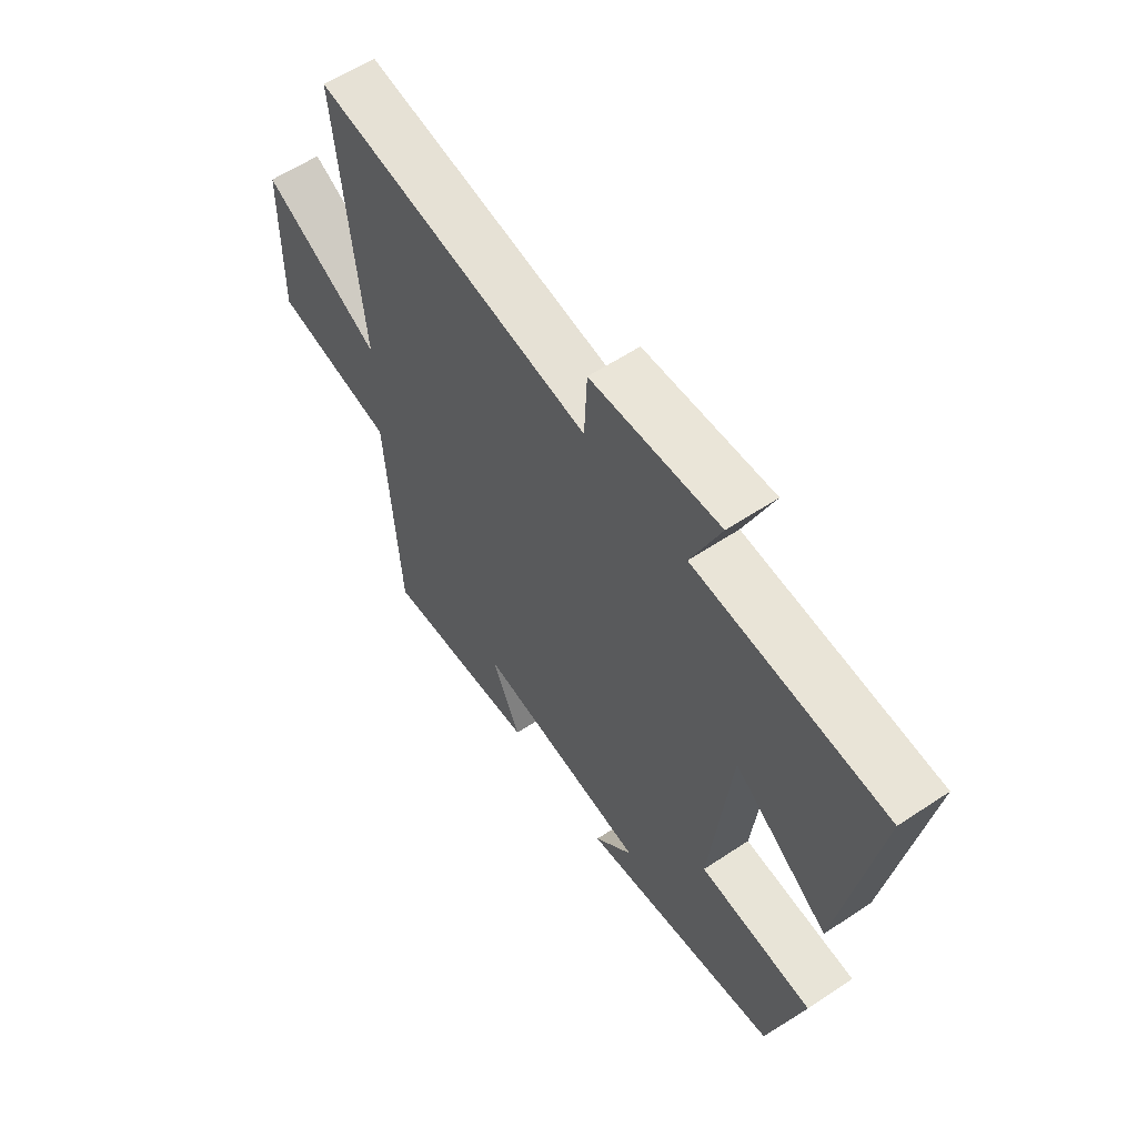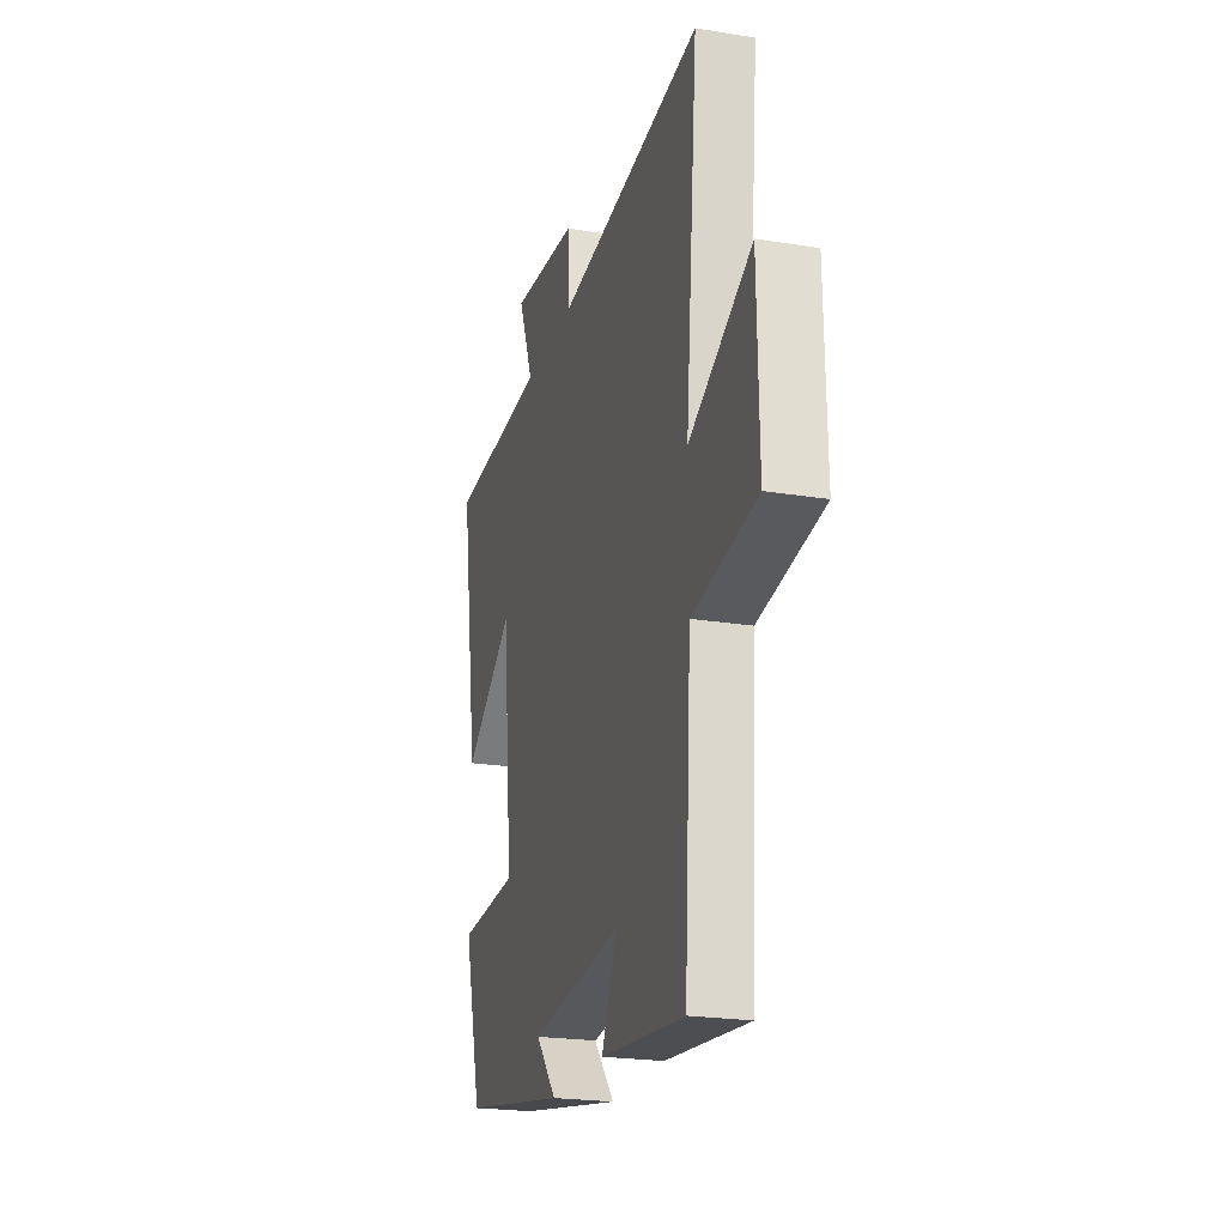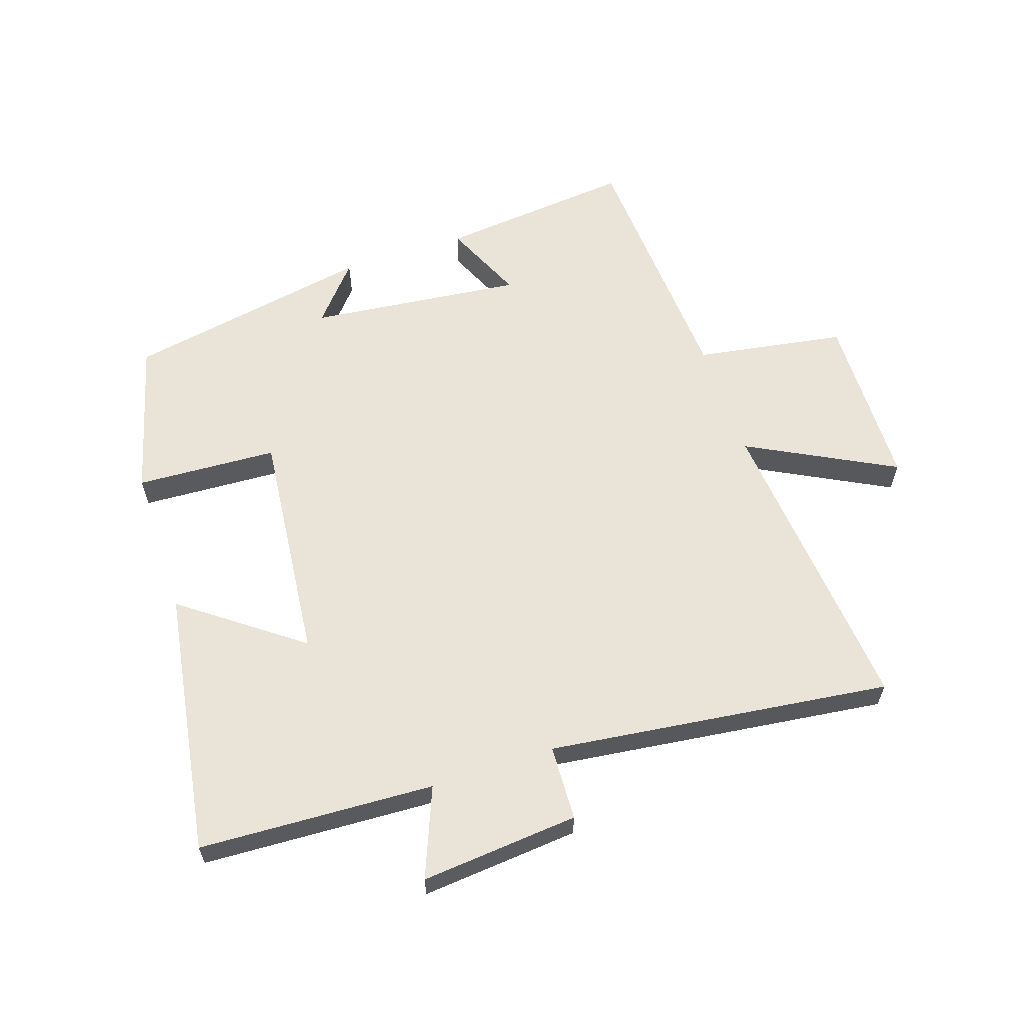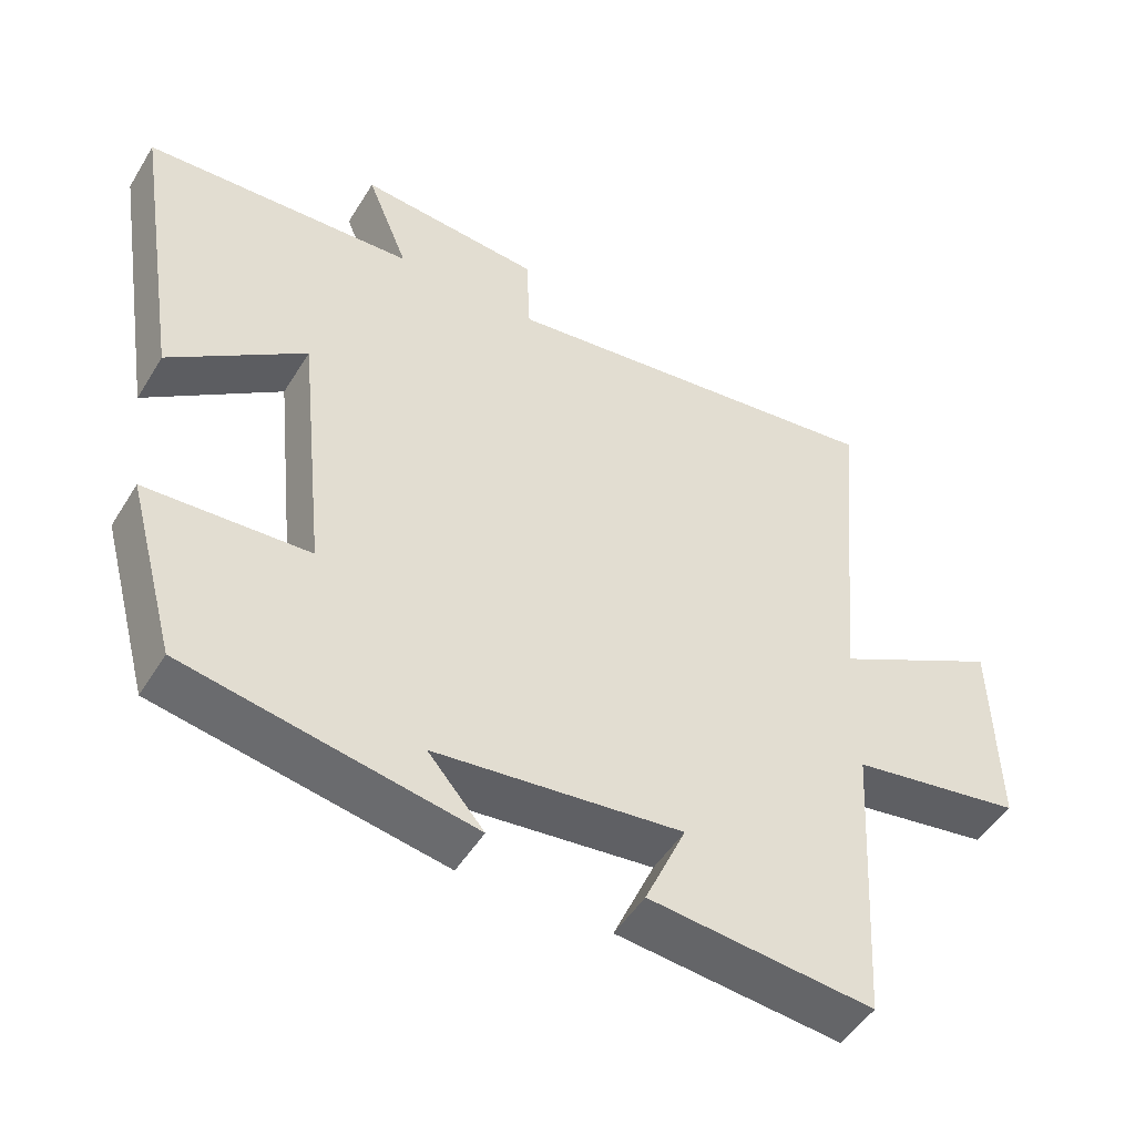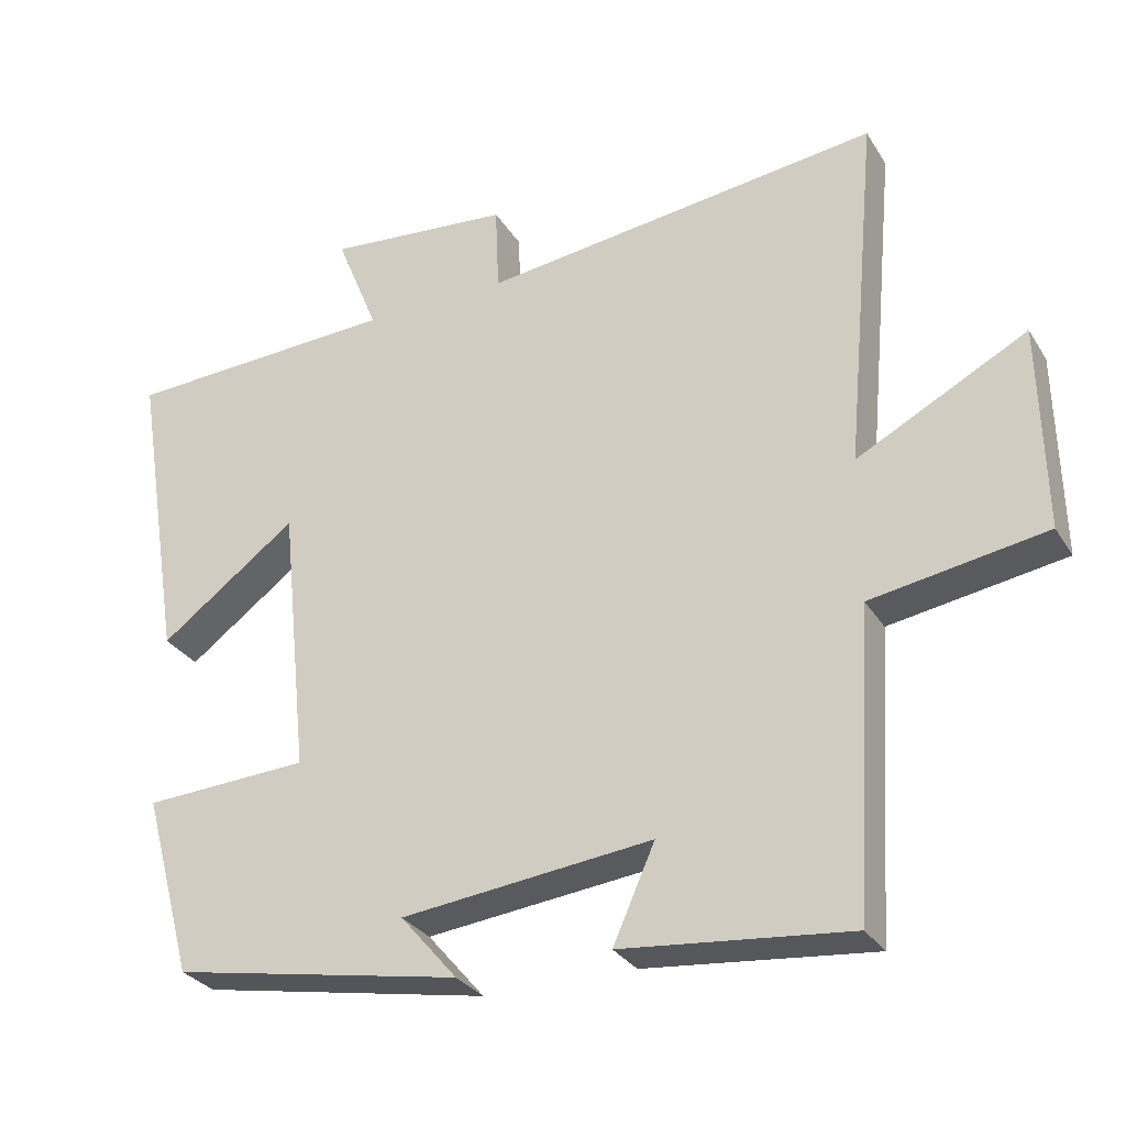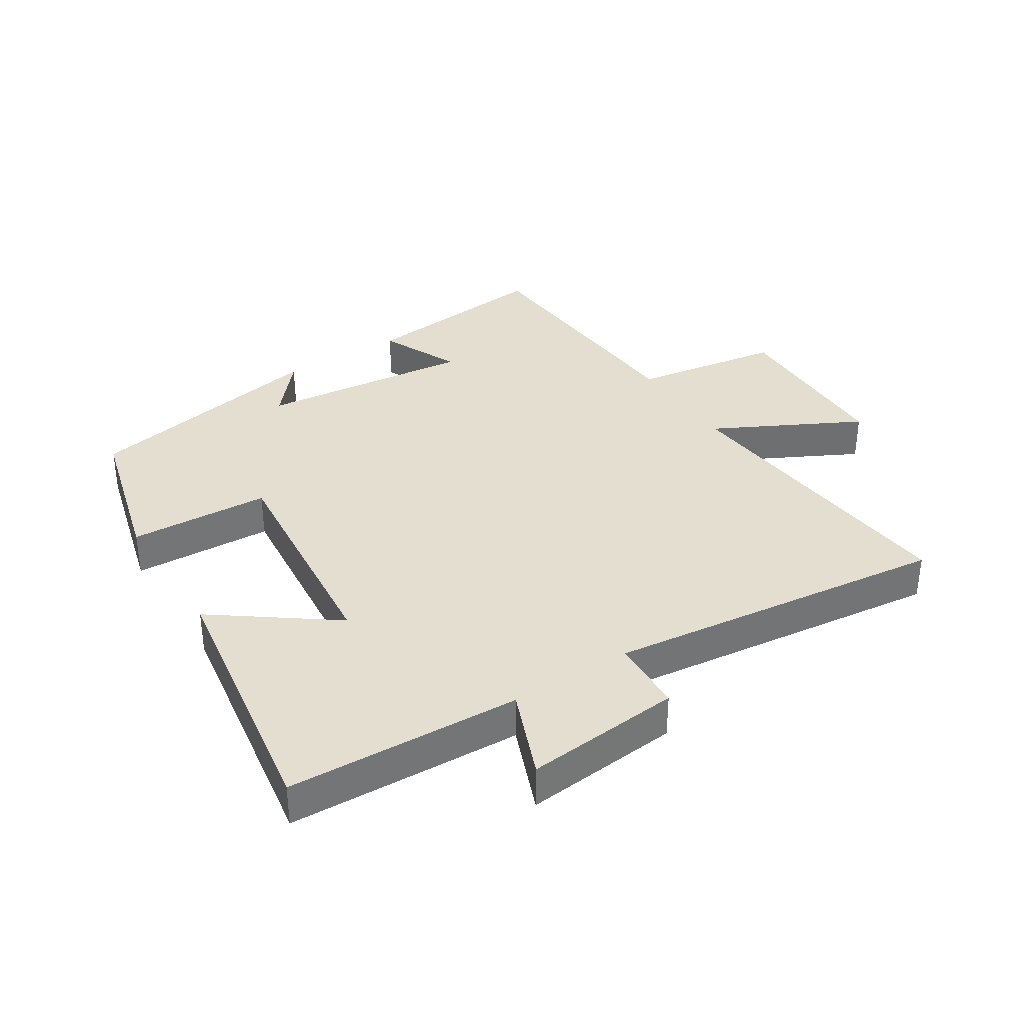
<metadata>
{"format":"obj","ext":"obj","renderer":"f3d","projection":"perspective","resolution":1024,"background":"white","views":[{"elev":59.6,"azim":-124.3,"up":"+Z"},{"elev":-22.4,"azim":74.3,"up":"+Z"},{"elev":60.9,"azim":-18.5,"up":"+Y"},{"elev":-49.3,"azim":-30.4,"up":"+Z"},{"elev":-29.7,"azim":26.2,"up":"+Z"},{"elev":35.7,"azim":-32.8,"up":"+Y"}]}
</metadata>
<code>
v -0.433 0.07 -0.427
v -0.5 0.07 -0.18
v -0.276 0.07 -0.168
v -0.314 0.07 0.2
v -0.5 0.07 0.062
v -0.567 0.07 0.482
v -0.195 0.07 0.5
v -0.252 0.07 0.641
v -0.002 0.07 0.619
v 0.003 0.07 0.5
v 0.545 0.07 0.568
v 0.5 0.07 0.078
v 0.731 0.07 0.199
v 0.737 0.07 -0.081
v 0.5 0.07 -0.12
v 0.475 0.07 -0.531
v 0.166 0.07 -0.5
v 0.223 0.07 -0.372
v -0.117 0.07 -0.41
v -0.04 0.07 -0.5
v -0.433 0 -0.427
v -0.5 0 -0.18
v -0.276 0 -0.168
v -0.314 0 0.2
v -0.5 0 0.062
v -0.567 0 0.482
v -0.195 0 0.5
v -0.252 0 0.641
v -0.002 0 0.619
v 0.003 0 0.5
v 0.545 0 0.568
v 0.5 0 0.078
v 0.731 0 0.199
v 0.737 0 -0.081
v 0.5 0 -0.12
v 0.475 0 -0.531
v 0.166 0 -0.5
v 0.223 0 -0.372
v -0.117 0 -0.41
v -0.04 0 -0.5
f 19 20 1 2
f 18 19 2 3
f 15 16 17 18
f 15 18 3 4
f 12 13 14 15
f 12 15 4
f 10 11 12 4
f 7 8 9 10
f 6 7 10
f 5 6 10
f 4 5 10
f 22 21 40 39
f 23 22 39 38
f 38 37 36 35
f 24 23 38 35
f 35 34 33 32
f 24 35 32
f 24 32 31 30
f 30 29 28 27
f 30 27 26
f 30 26 25
f 30 25 24
f 1 21 22 2
f 2 22 23 3
f 3 23 24 4
f 4 24 25 5
f 5 25 26 6
f 6 26 27 7
f 7 27 28 8
f 8 28 29 9
f 9 29 30 10
f 10 30 31 11
f 11 31 32 12
f 12 32 33 13
f 13 33 34 14
f 14 34 35 15
f 15 35 36 16
f 16 36 37 17
f 17 37 38 18
f 18 38 39 19
f 19 39 40 20
f 20 40 21 1

</code>
